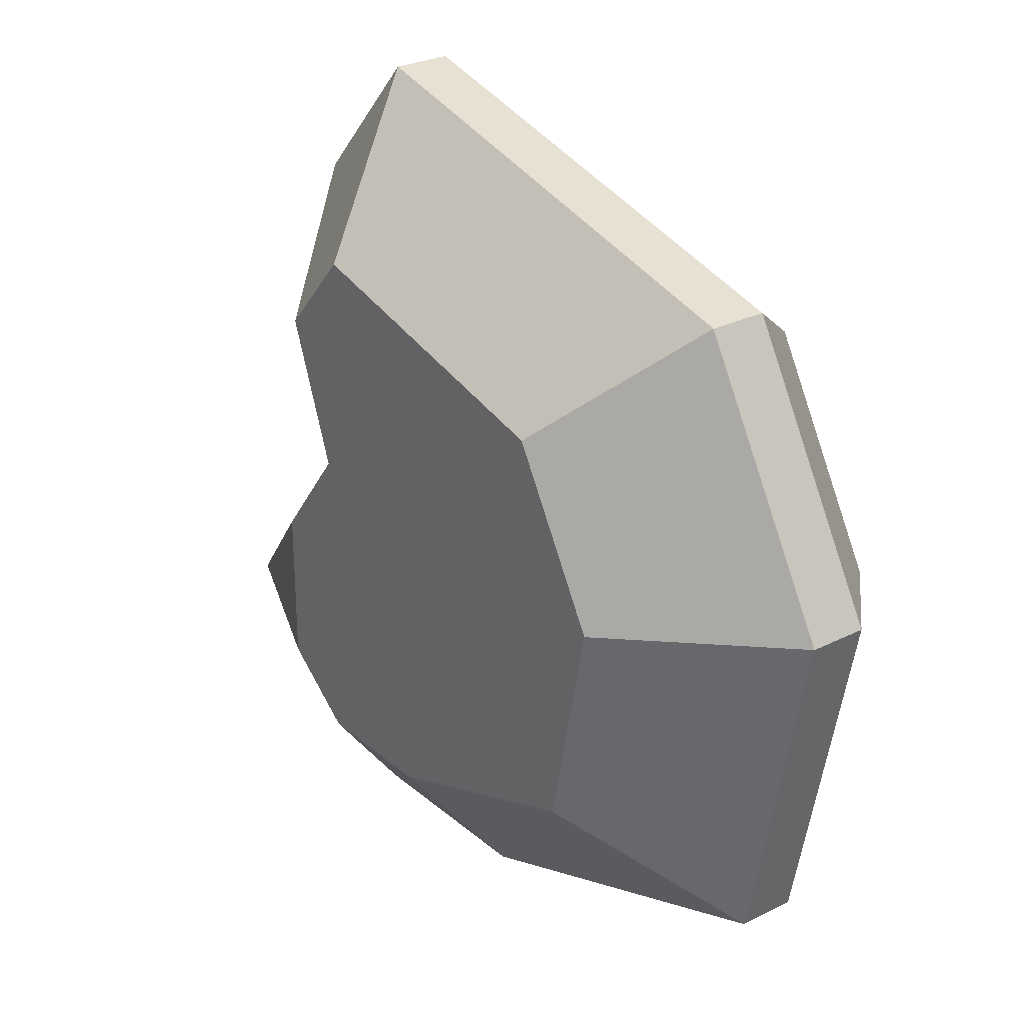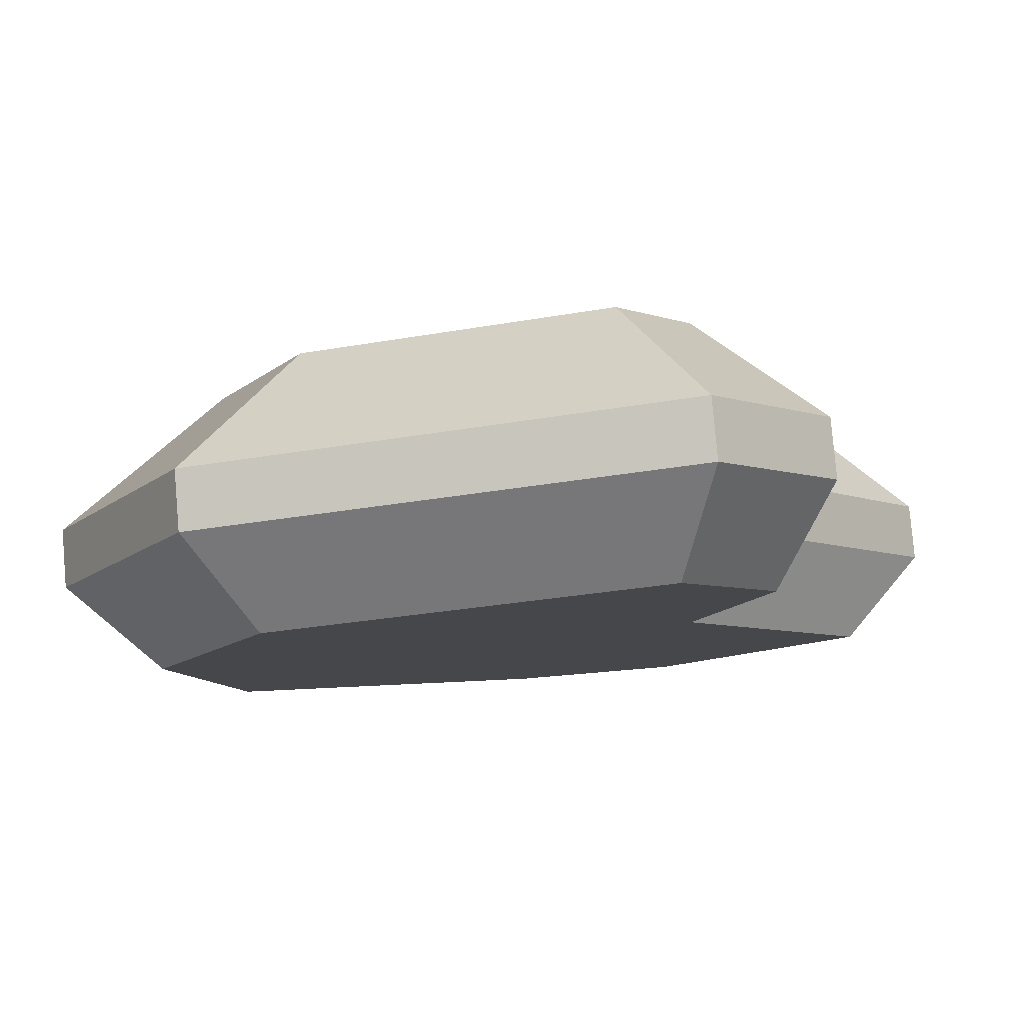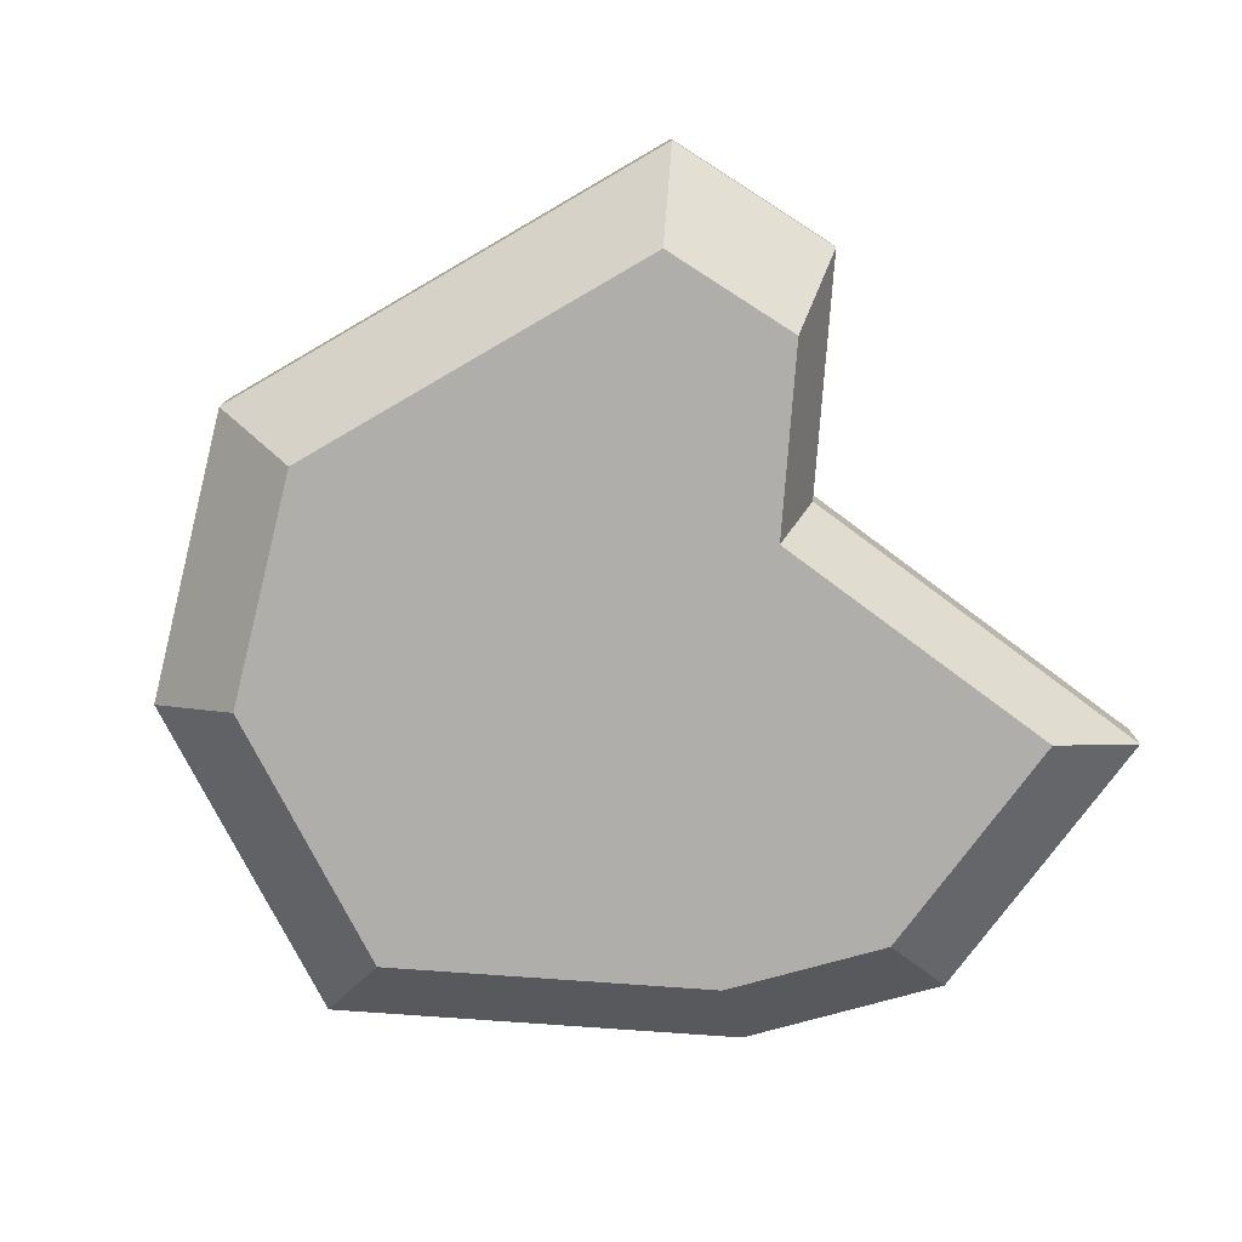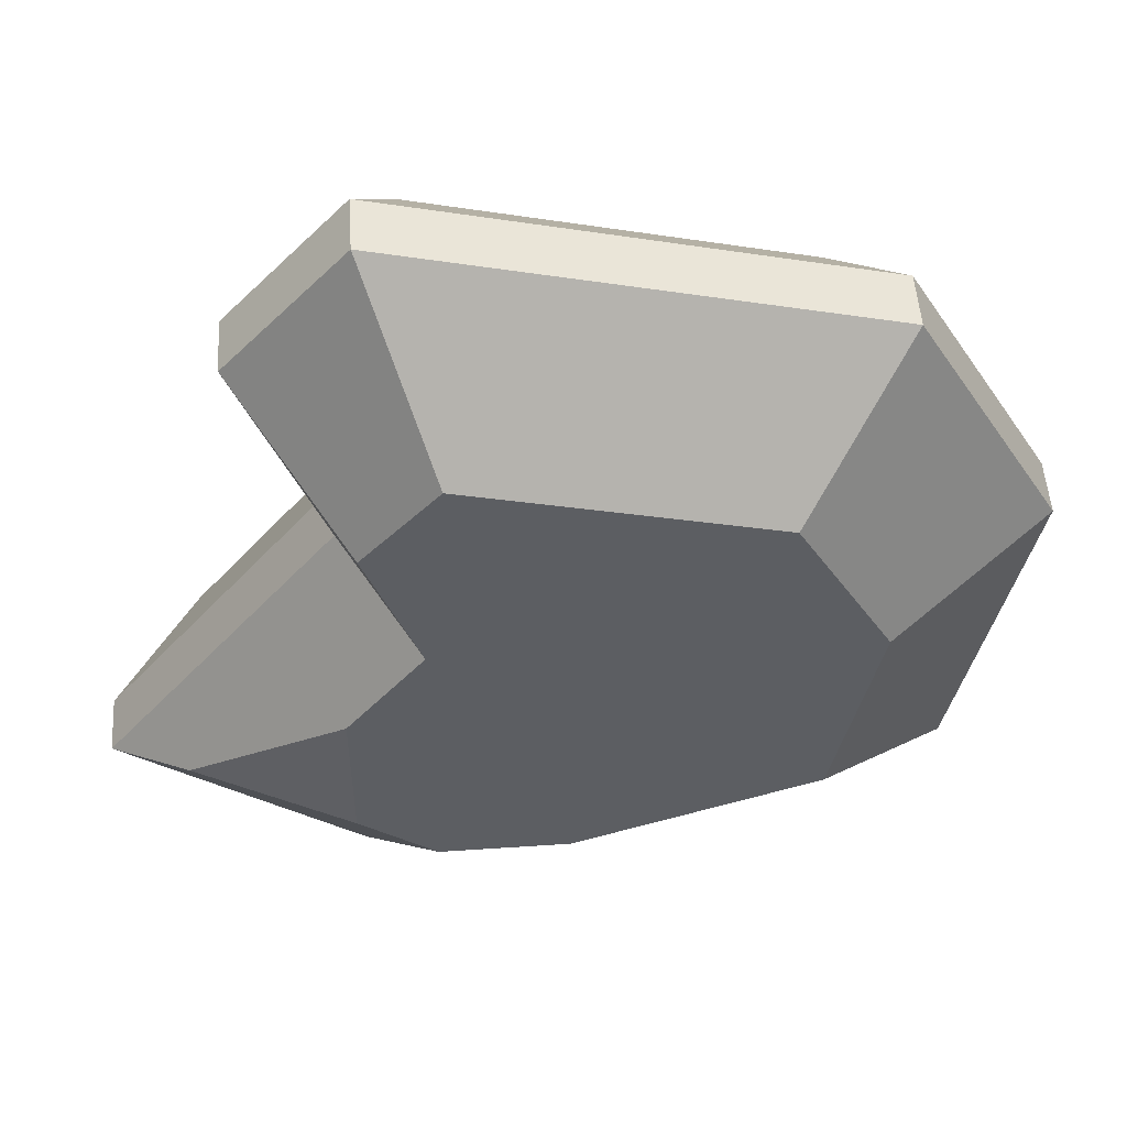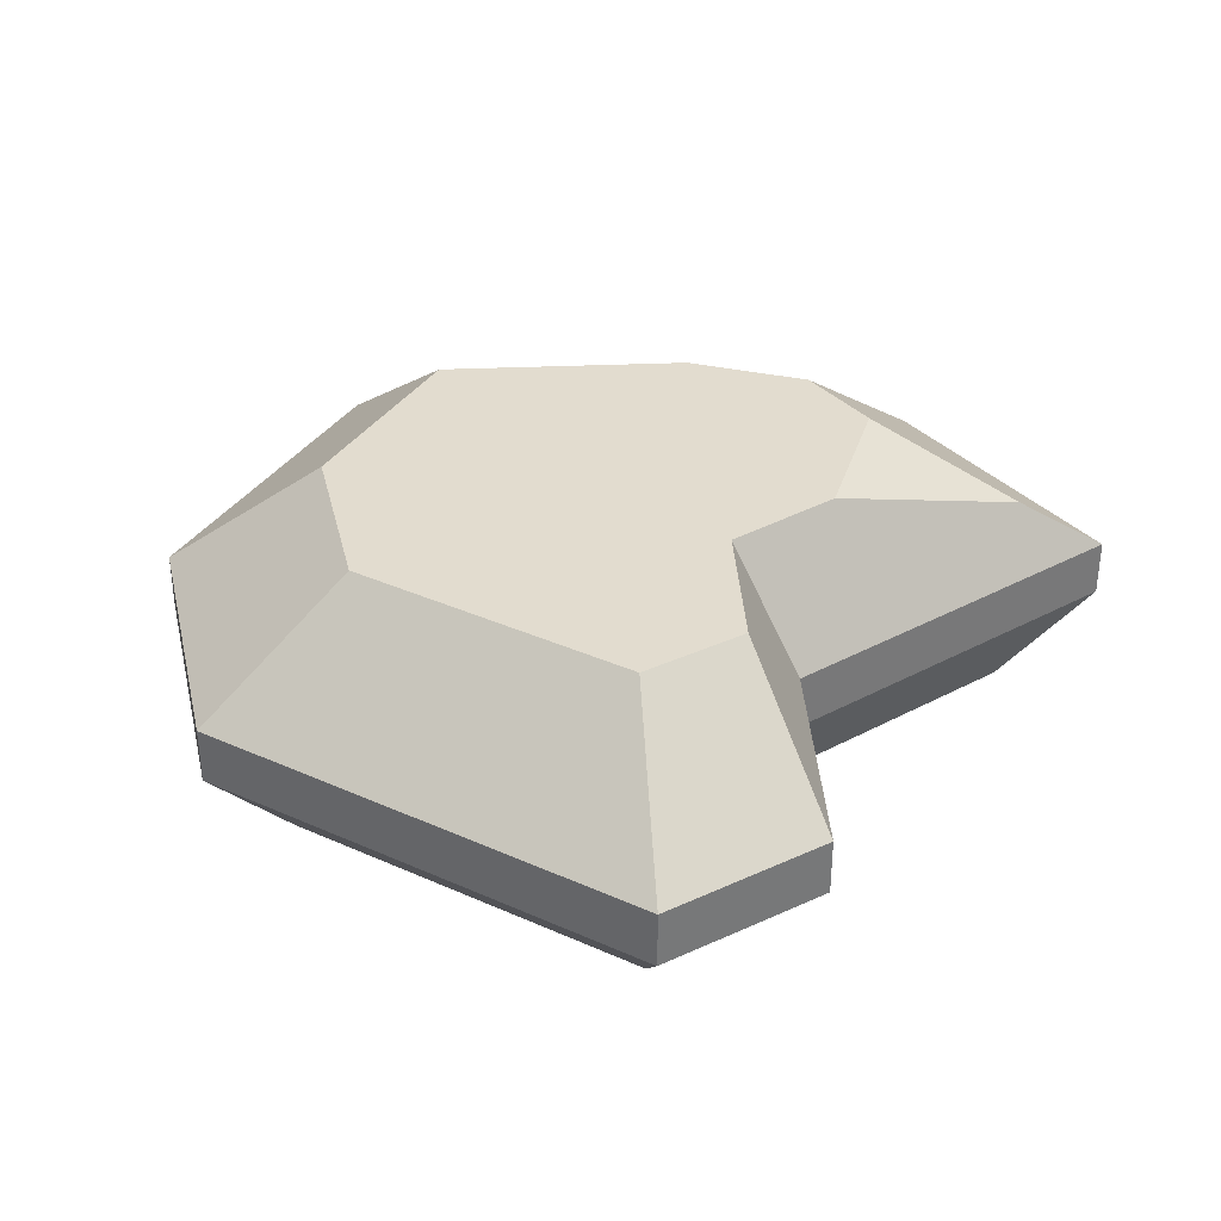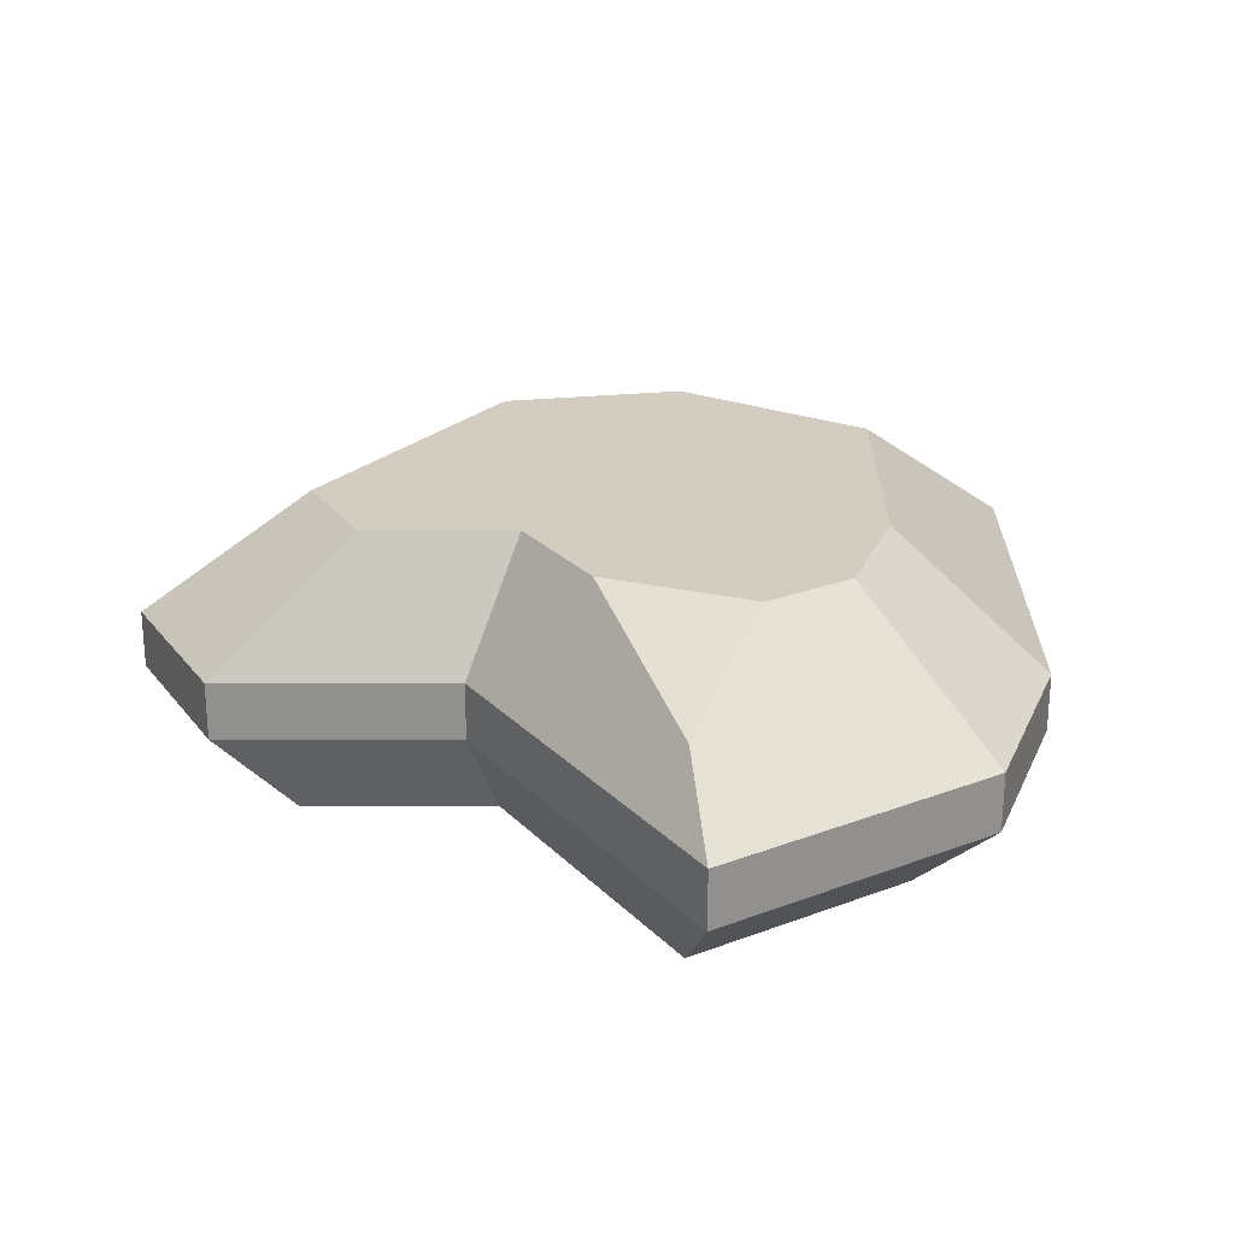
<metadata>
{"format":"obj","ext":"obj","renderer":"f3d","projection":"perspective","resolution":1024,"background":"white","views":[{"elev":27.7,"azim":-127.6,"up":"+Z"},{"elev":80.0,"azim":-4.9,"up":"+Z"},{"elev":-77.8,"azim":15.9,"up":"+Y"},{"elev":51.4,"azim":176.2,"up":"+Z"},{"elev":34.7,"azim":16.8,"up":"+Y"},{"elev":24.4,"azim":110.3,"up":"+Y"}]}
</metadata>
<code>
o stone_large3
v -2.252 3.211 2.308
v -3.353 3.211 0.3976
v -2.84 3.211 -2.142
v 0.03445 1.732 -5.055
v -4.508 1.732 -3.401
v 0.0217 3.211 -3.185
v 5.322 1.732 -2.88
v 2.461 1.732 0.8428
v 2.162 3.211 2.195
v 1.551 3.211 0.531
v 2.022 1.732 5.078
v 2.022 1.046 5.078
v 2.461 1.046 -5.078
v 1.274 3.211 3.199
v 2.452 3.211 -0.6416
v 2.452 3.211 -2.507
v 3.432 1.732 3.484
v 2.461 1.732 -5.078
v -3.575 1.046 3.664
v -3.575 1.732 3.664
v -4.508 1.046 -3.401
v 0.03445 1.046 -5.055
v -5.322 1.732 0.6311
v 1.969 -1e-06 -4.063
v 1.617 1e-06 4.063
v -2.86 0 2.931
v -3.607 -0 -2.721
v 2.746 0 2.787
v 1.551 3.211 -3.199
v 4.337 2.471 -2.347
v 0.02756 -1e-06 -4.044
v -5.322 1.046 0.6311
v 1.969 0 0.6743
v 5.322 1.046 -2.88
v 2.461 1.046 0.8428
v 4.258 -0 -2.304
v 3.432 1.046 3.484
v -4.258 0 0.5049
f 11 1 20
f 1 11 14
f 20 2 23
f 2 20 1
f 2 5 23
f 5 2 3
f 3 4 5
f 4 29 18
f 7 10 8
f 10 7 15
f 15 7 30
f 8 9 17
f 9 8 10
f 11 9 14
f 9 11 17
f 37 11 12
f 11 37 17
f 34 8 35
f 8 34 7
f 11 19 12
f 19 11 20
f 13 4 18
f 9 10 14
f 29 14 10
f 6 14 29
f 6 1 14
f 3 1 6
f 1 3 2
f 29 10 15
f 29 15 16
f 35 17 37
f 17 35 8
f 18 34 13
f 34 18 7
f 23 19 20
f 19 23 32
f 21 31 27
f 36 33 24
f 25 24 33
f 25 31 24
f 26 31 25
f 26 27 31
f 27 26 38
f 25 33 28
f 16 18 29
f 18 16 30
f 18 30 7
f 24 22 13
f 12 26 25
f 26 12 19
f 30 16 15
f 21 38 32
f 38 21 27
f 28 35 37
f 33 34 35
f 34 33 36
f 28 12 25
f 12 28 37
f 13 36 24
f 36 13 34
f 38 19 32
f 19 38 26
f 4 3 6
f 29 4 6
f 5 22 21
f 22 5 4
f 4 13 22
f 31 21 22
f 5 32 23
f 32 5 21
f 22 24 31
f 35 28 33

</code>
